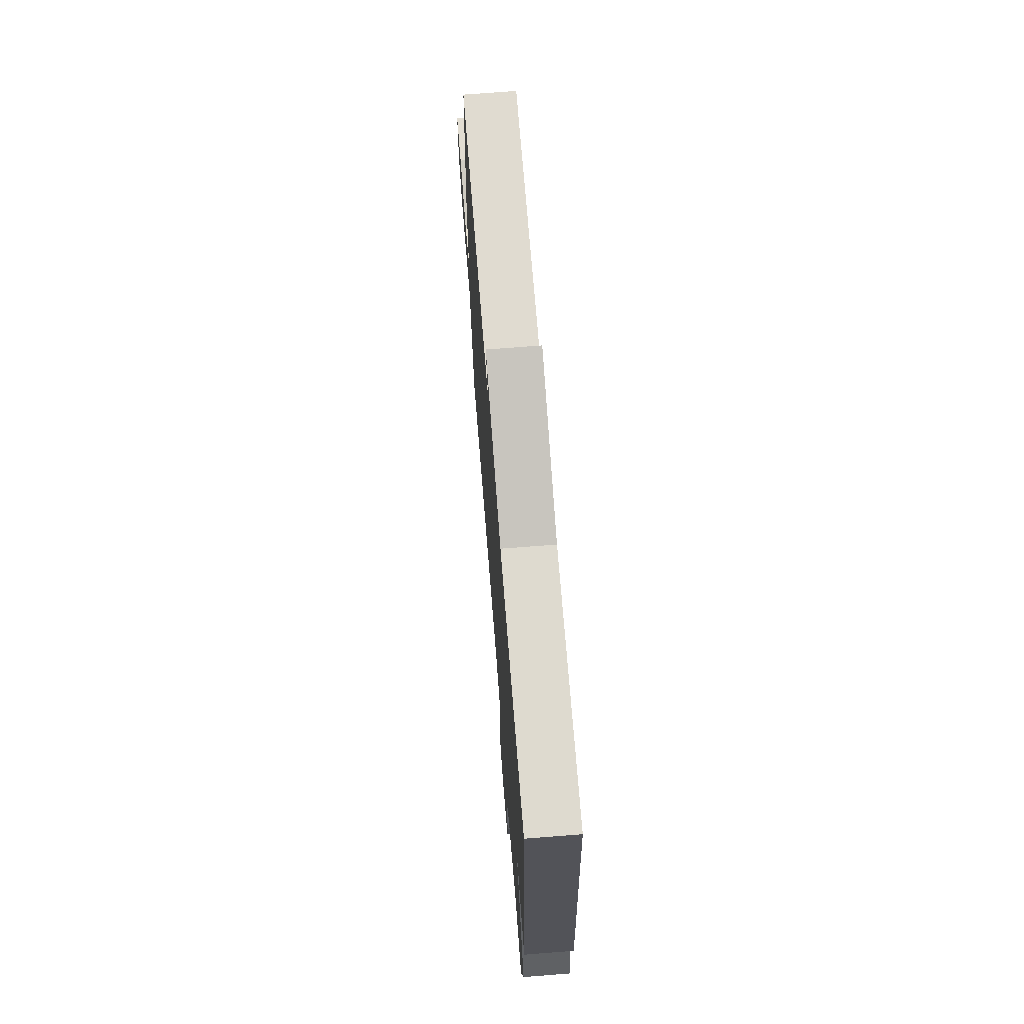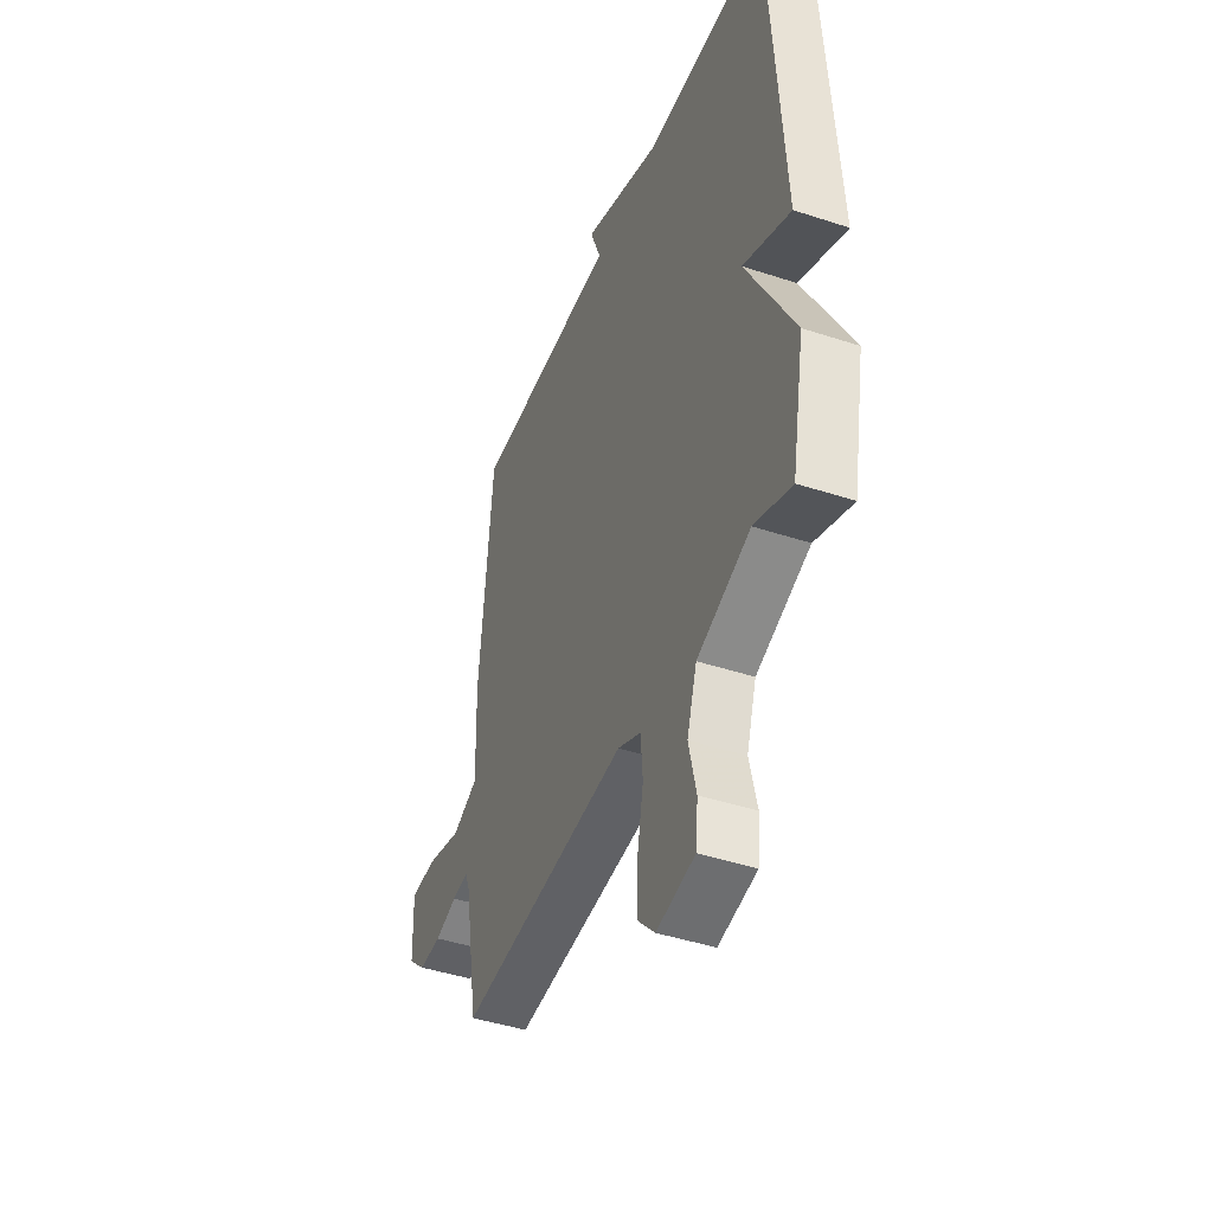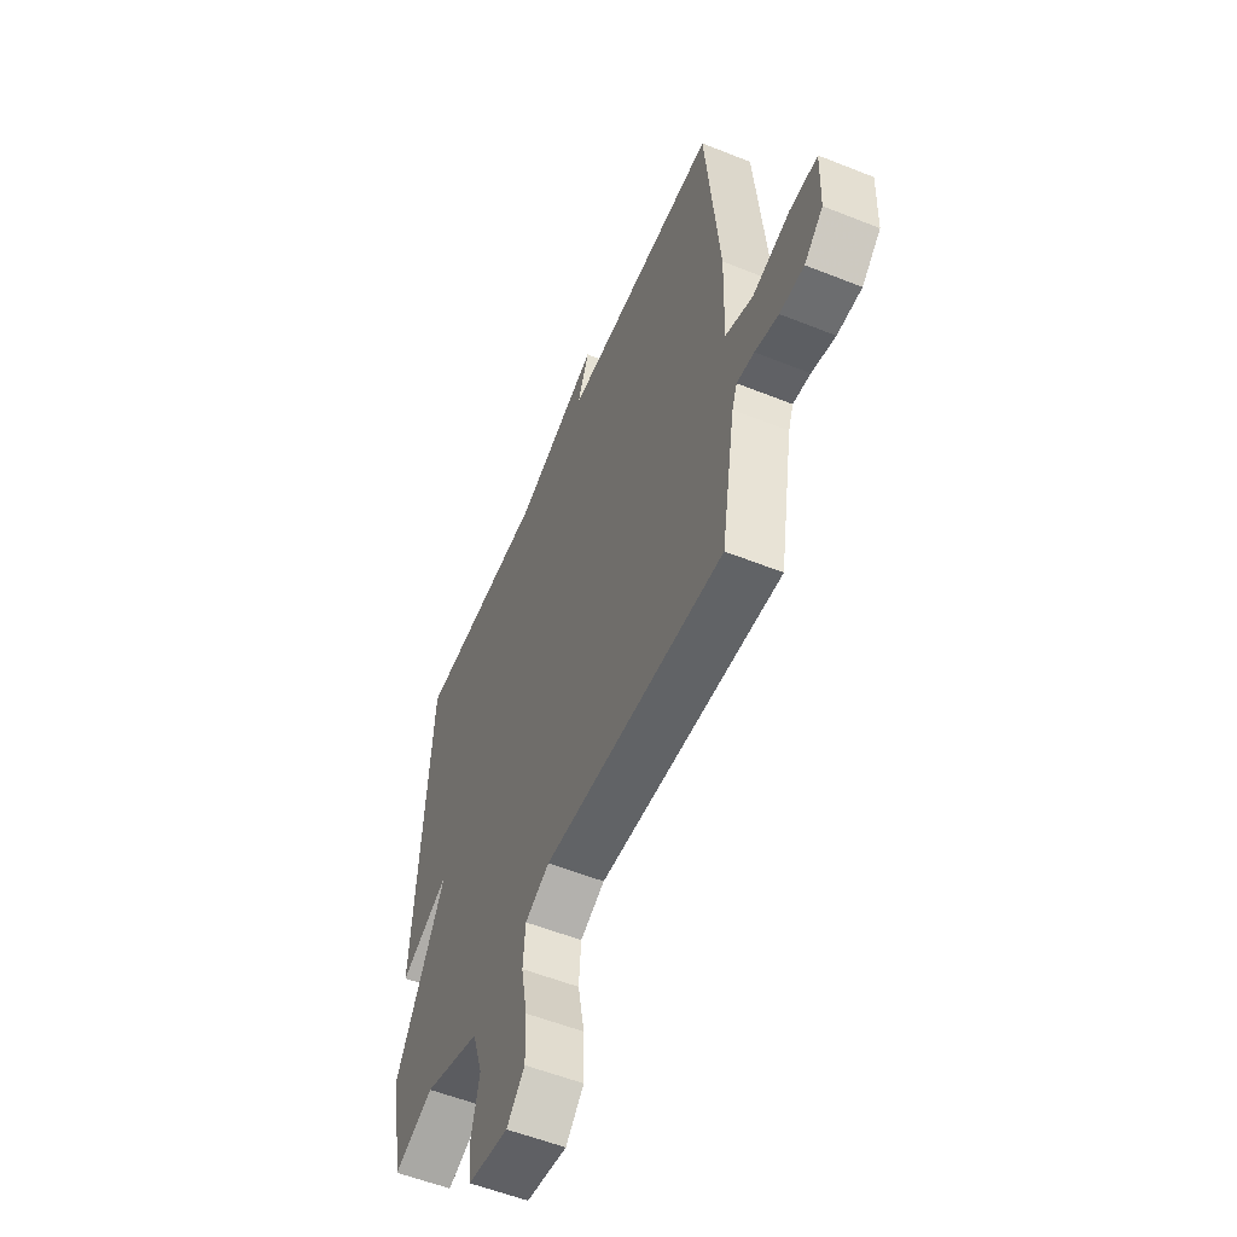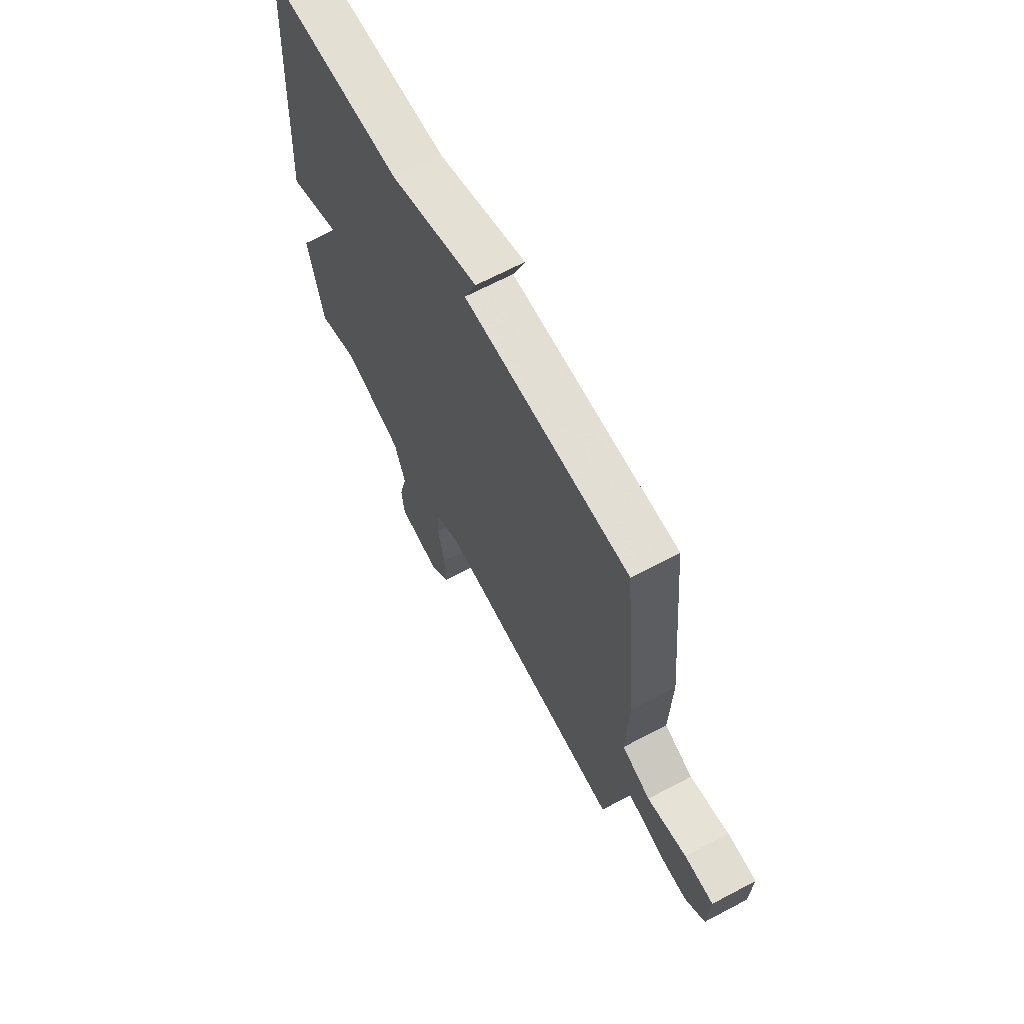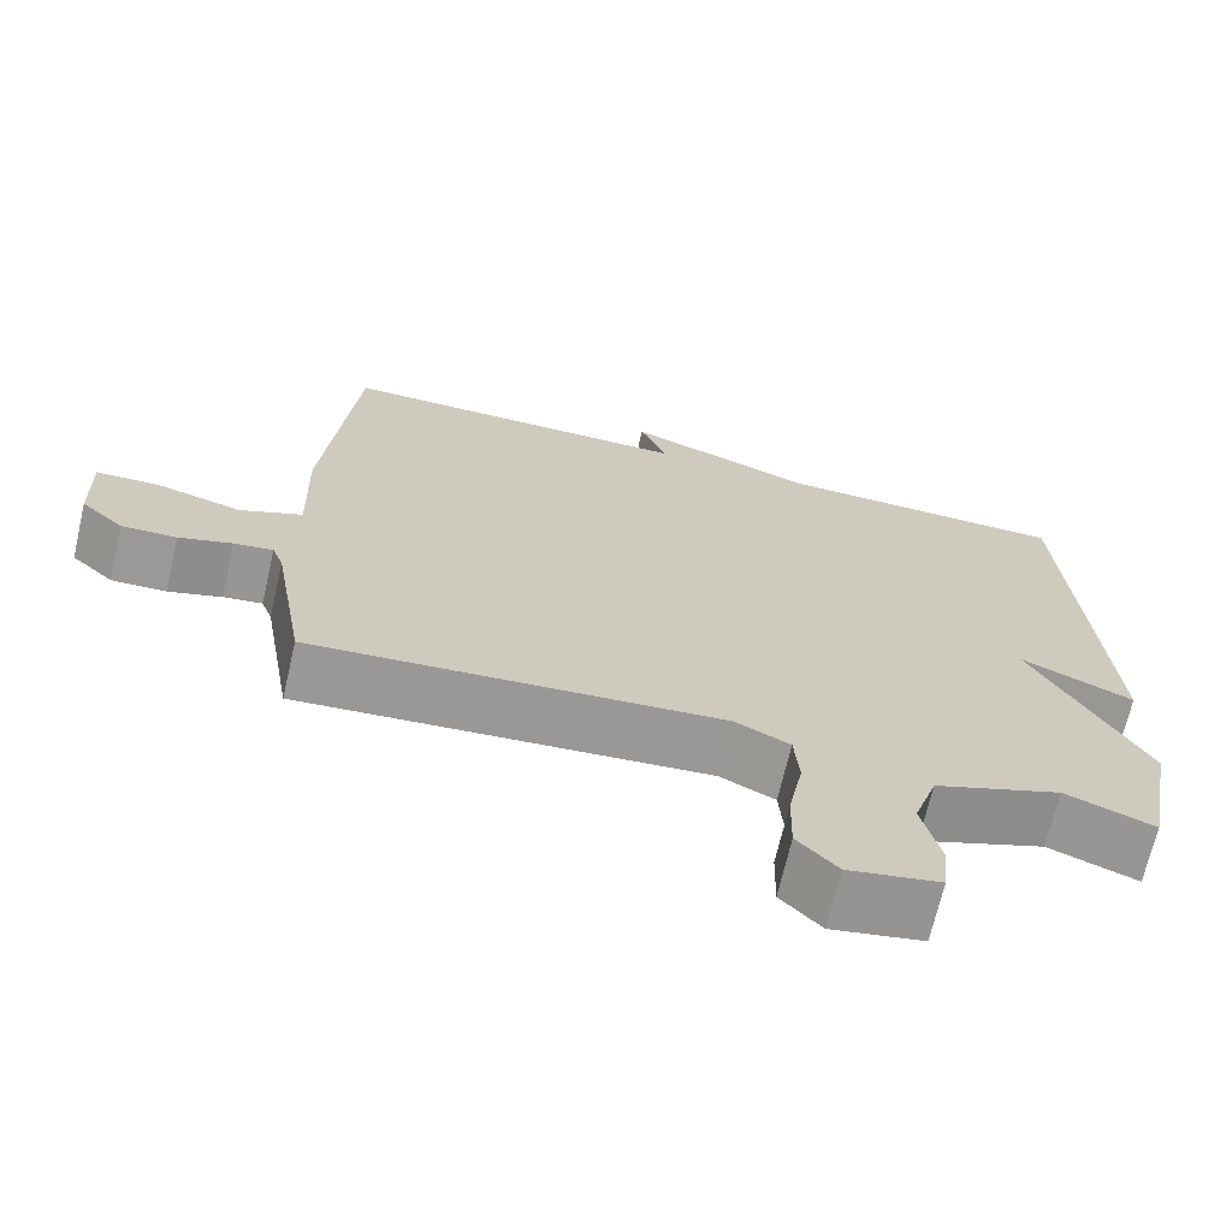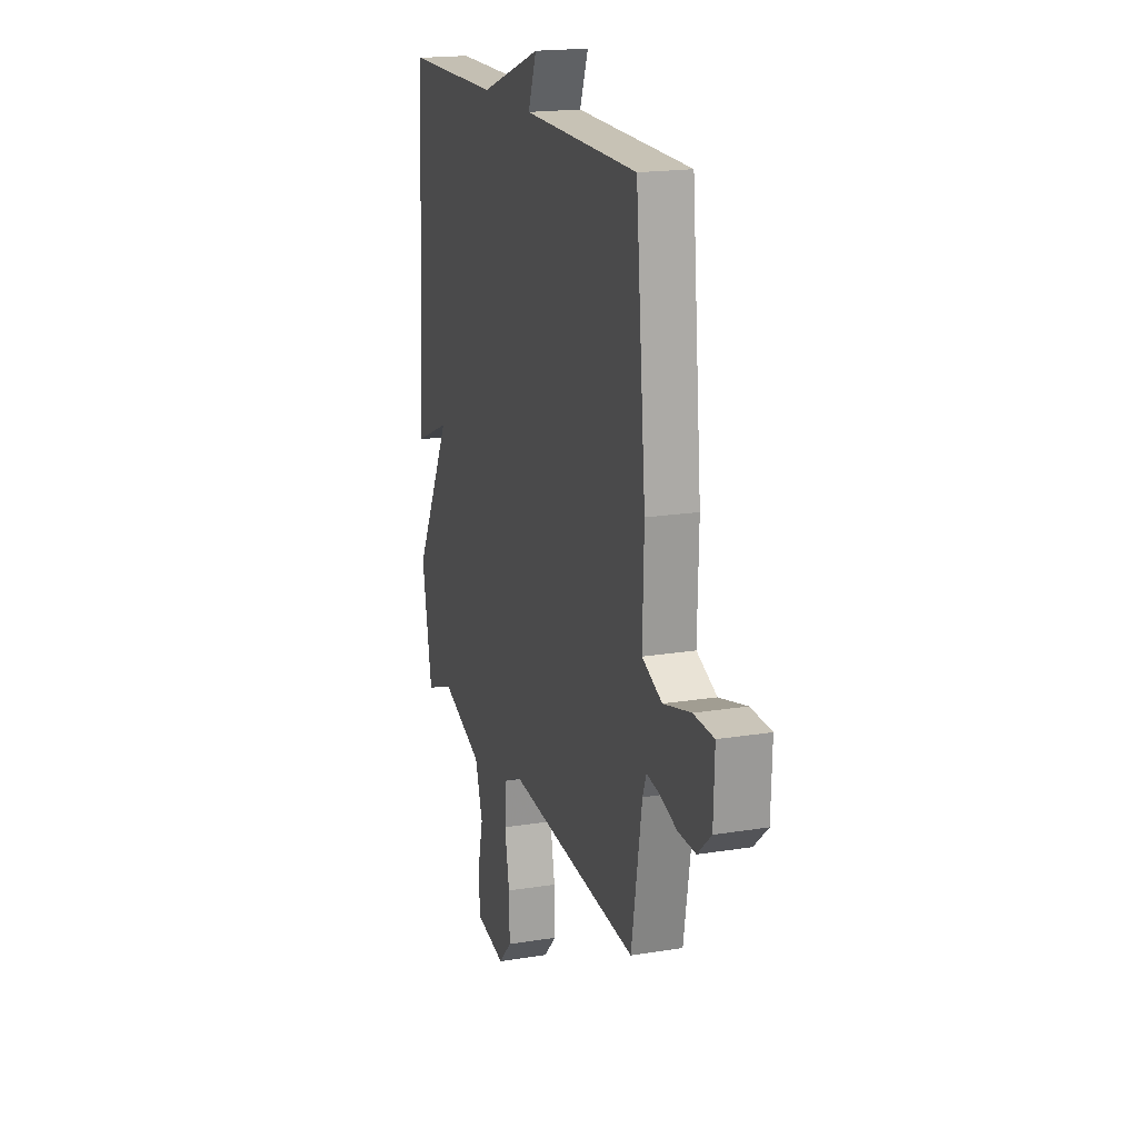
<metadata>
{"format":"obj","ext":"obj","renderer":"f3d","projection":"perspective","resolution":1024,"background":"white","views":[{"elev":70.4,"azim":-94.5,"up":"+Z"},{"elev":-43.7,"azim":-111.2,"up":"+Z"},{"elev":-55.5,"azim":67.2,"up":"+Z"},{"elev":66.8,"azim":62.0,"up":"+Z"},{"elev":-69.3,"azim":166.9,"up":"+Z"},{"elev":18.4,"azim":72.6,"up":"+Z"}]}
</metadata>
<code>
v 0.5 0.07 0.5
v 0.538 0.07 0.094
v 0.533 0.07 -0.084
v 0.609 0.07 -0.117
v 0.713 0.07 -0.09
v 0.79 0.07 -0.093
v 0.786 0.07 -0.212
v 0.734 0.07 -0.259
v 0.667 0.07 -0.257
v 0.602 0.07 -0.236
v 0.554 0.07 -0.229
v 0.54 0.07 -0.266
v 0.5 0.07 -0.5
v -0.002 0.07 -0.457
v -0.07 0.07 -0.489
v -0.076 0.07 -0.565
v -0.058 0.07 -0.659
v -0.056 0.07 -0.745
v -0.106 0.07 -0.797
v -0.219 0.07 -0.775
v -0.226 0.07 -0.703
v -0.204 0.07 -0.609
v -0.233 0.07 -0.519
v -0.39 0.07 -0.459
v -0.5 0.07 -0.5
v -0.538 0.07 -0.298
v -0.398 0.07 -0.038
v -0.538 0.07 -0.098
v -0.5 0.07 0.5
v -0.137 0.07 0.504
v 0.095 0.07 0.587
v 0.063 0.07 0.504
v 0.5 0 0.5
v 0.538 0 0.094
v 0.533 0 -0.084
v 0.609 0 -0.117
v 0.713 0 -0.09
v 0.79 0 -0.093
v 0.786 0 -0.212
v 0.734 0 -0.259
v 0.667 0 -0.257
v 0.602 0 -0.236
v 0.554 0 -0.229
v 0.54 0 -0.266
v 0.5 0 -0.5
v -0.002 0 -0.457
v -0.07 0 -0.489
v -0.076 0 -0.565
v -0.058 0 -0.659
v -0.056 0 -0.745
v -0.106 0 -0.797
v -0.219 0 -0.775
v -0.226 0 -0.703
v -0.204 0 -0.609
v -0.233 0 -0.519
v -0.39 0 -0.459
v -0.5 0 -0.5
v -0.538 0 -0.298
v -0.398 0 -0.038
v -0.538 0 -0.098
v -0.5 0 0.5
v -0.137 0 0.504
v 0.095 0 0.587
v 0.063 0 0.504
f 30 31 32
f 30 32 1
f 29 30 1
f 28 29 1
f 27 28 1
f 1 2 3
f 27 1 3
f 26 27 3
f 25 26 3
f 24 25 3
f 23 24 3 4
f 20 21 22
f 19 20 22
f 18 19 22
f 17 18 22
f 16 17 22
f 15 16 22 23
f 23 4 5
f 15 23 5
f 14 15 5
f 12 13 14
f 11 12 14
f 8 9 10
f 7 8 10
f 6 7 10
f 5 6 10
f 5 10 11
f 5 11 14
f 64 63 62
f 33 64 62
f 33 62 61
f 33 61 60
f 33 60 59
f 35 34 33
f 35 33 59
f 35 59 58
f 35 58 57
f 35 57 56
f 36 35 56 55
f 54 53 52
f 54 52 51
f 54 51 50
f 54 50 49
f 54 49 48
f 55 54 48 47
f 37 36 55
f 37 55 47
f 37 47 46
f 46 45 44
f 46 44 43
f 42 41 40
f 42 40 39
f 42 39 38
f 42 38 37
f 43 42 37
f 46 43 37
f 1 33 34 2
f 2 34 35 3
f 3 35 36 4
f 4 36 37 5
f 5 37 38 6
f 6 38 39 7
f 7 39 40 8
f 8 40 41 9
f 9 41 42 10
f 10 42 43 11
f 11 43 44 12
f 12 44 45 13
f 13 45 46 14
f 14 46 47 15
f 15 47 48 16
f 16 48 49 17
f 17 49 50 18
f 18 50 51 19
f 19 51 52 20
f 20 52 53 21
f 21 53 54 22
f 22 54 55 23
f 23 55 56 24
f 24 56 57 25
f 25 57 58 26
f 26 58 59 27
f 27 59 60 28
f 28 60 61 29
f 29 61 62 30
f 30 62 63 31
f 31 63 64 32
f 32 64 33 1

</code>
